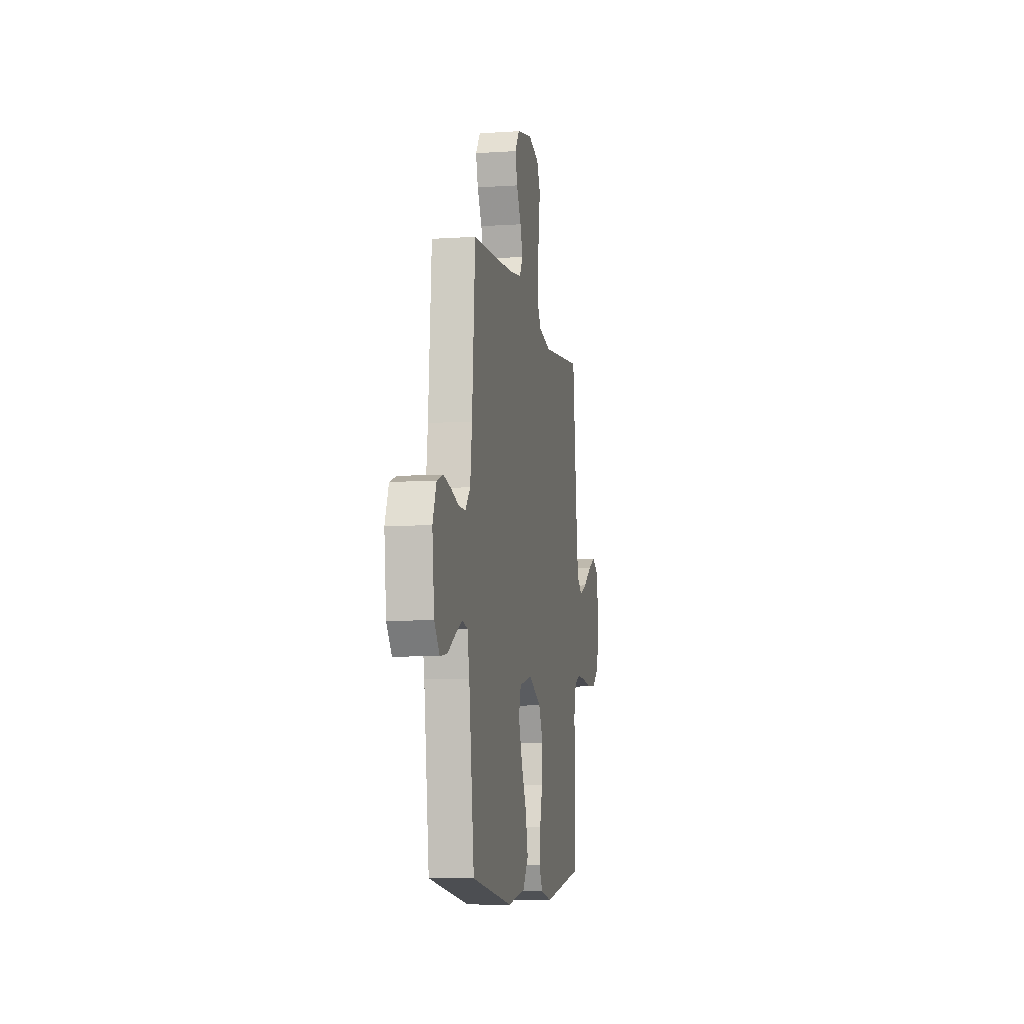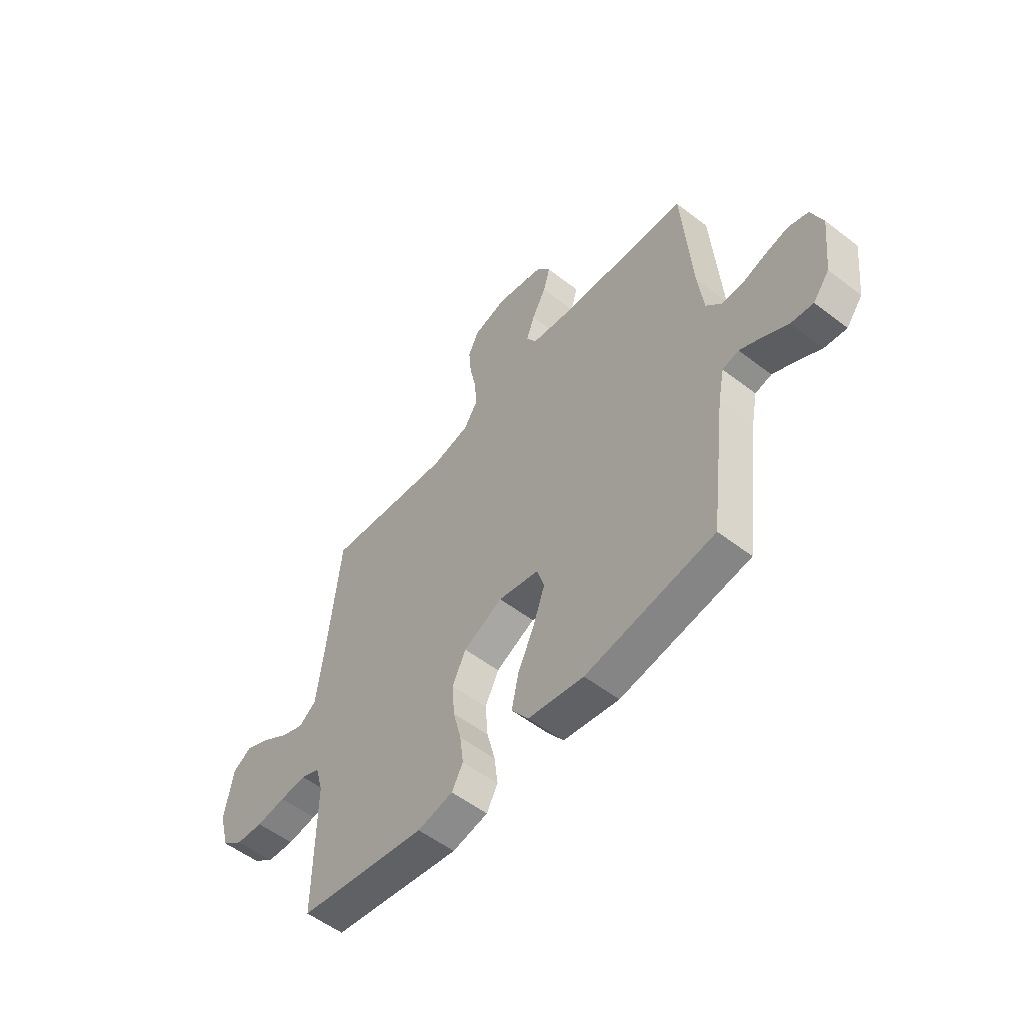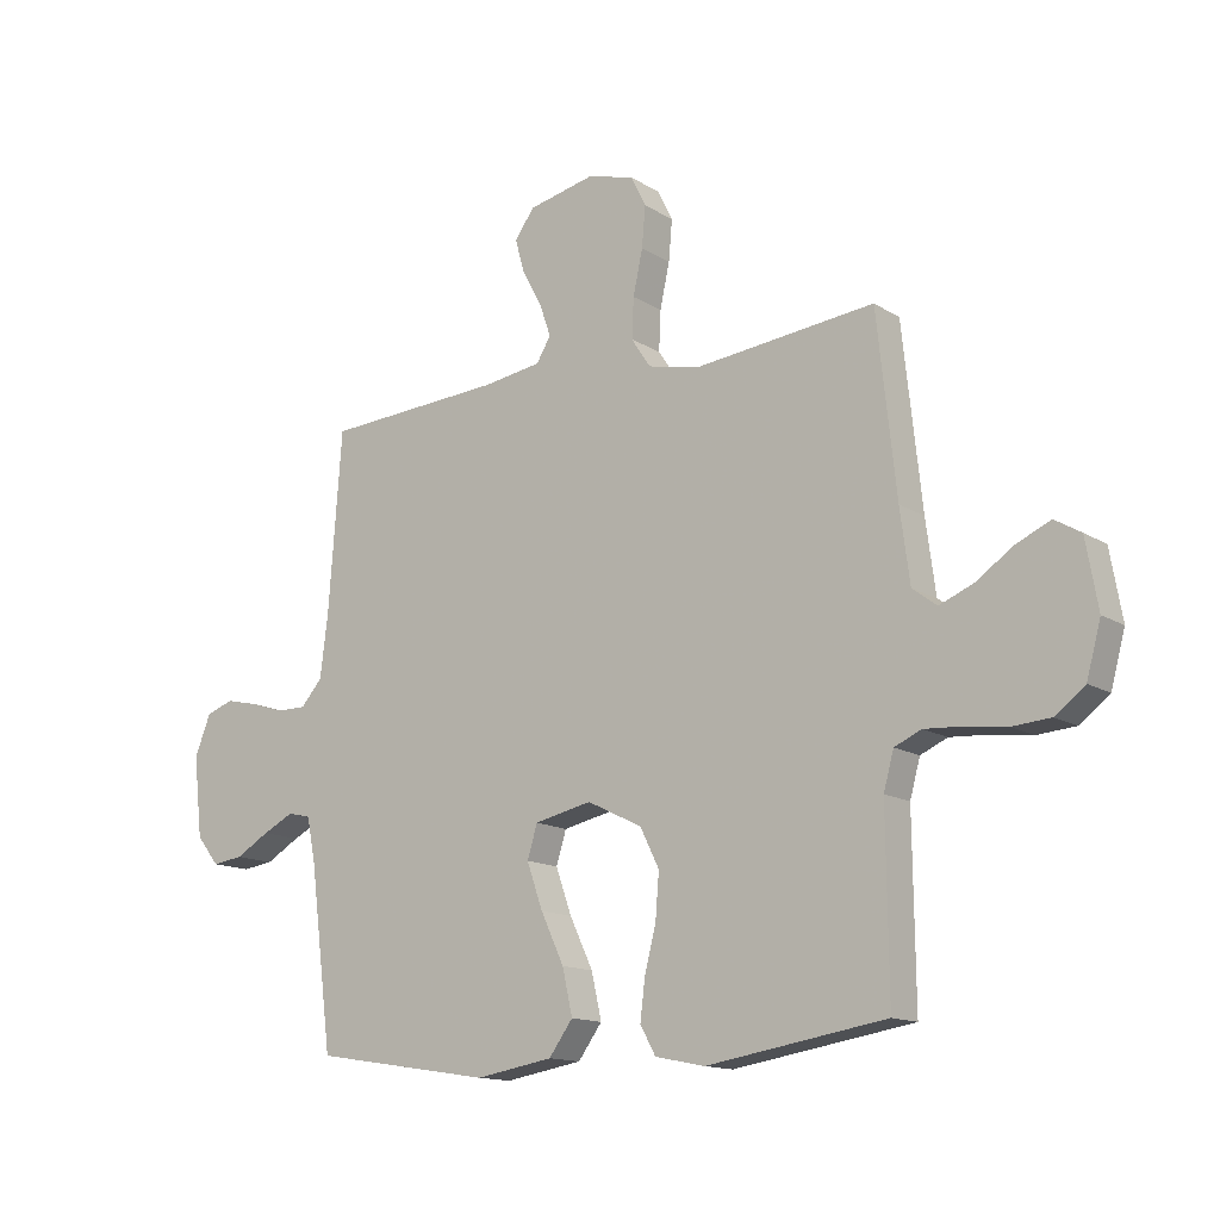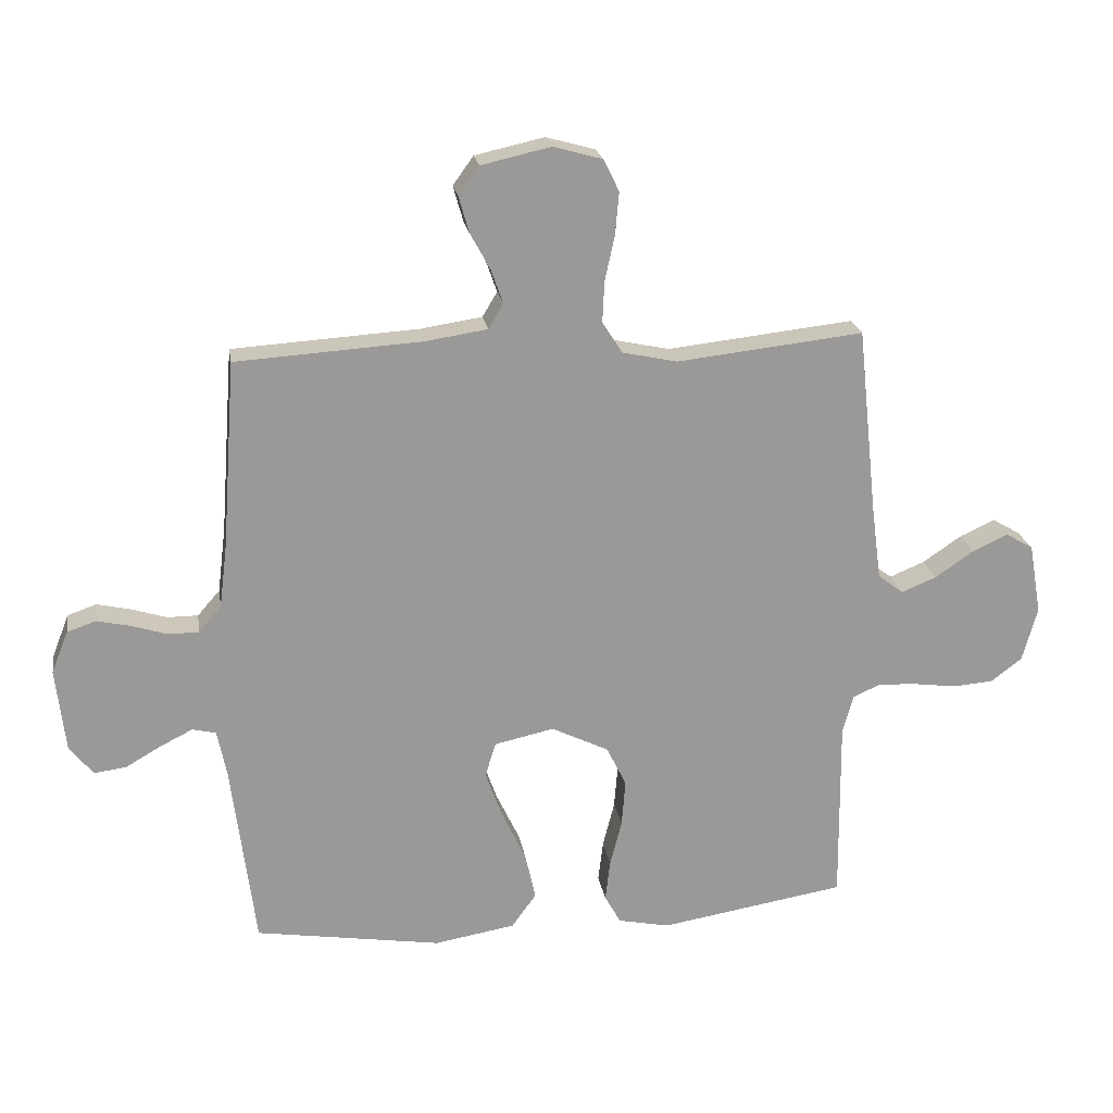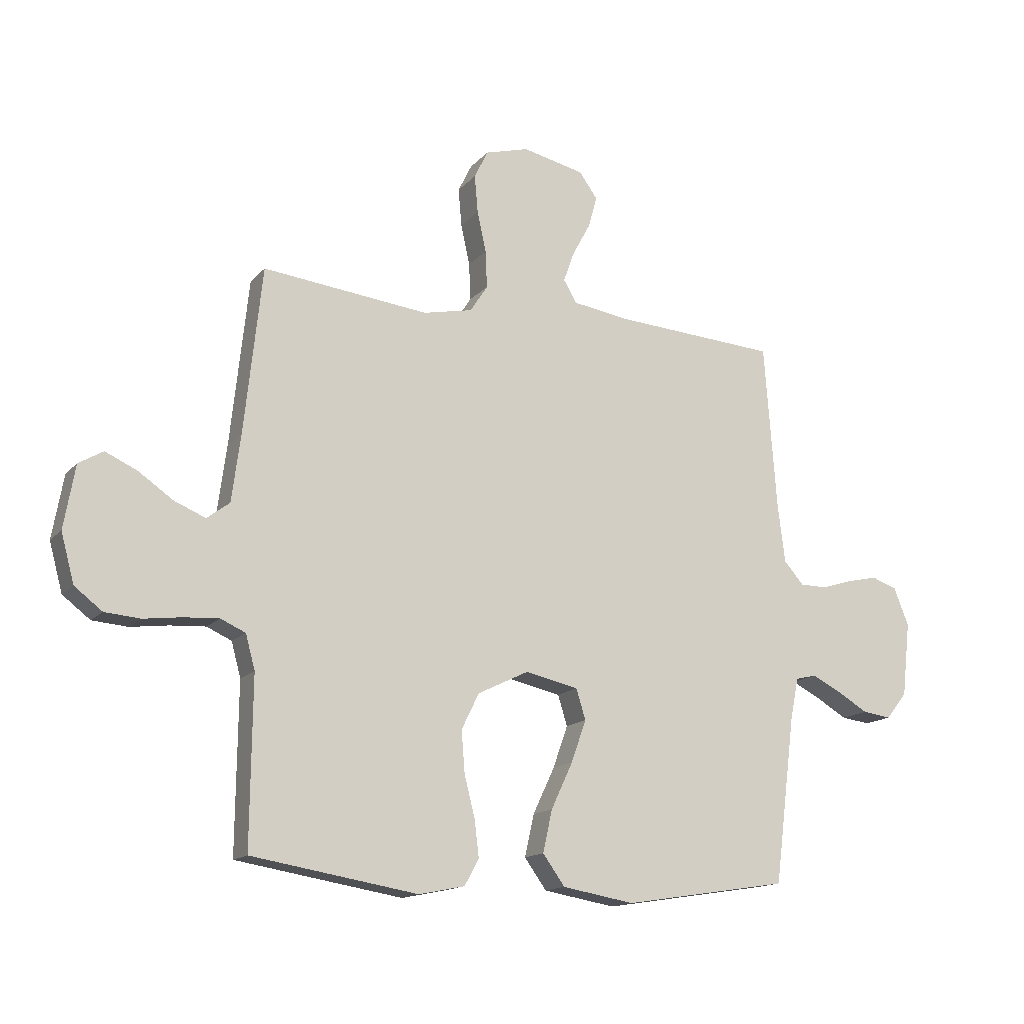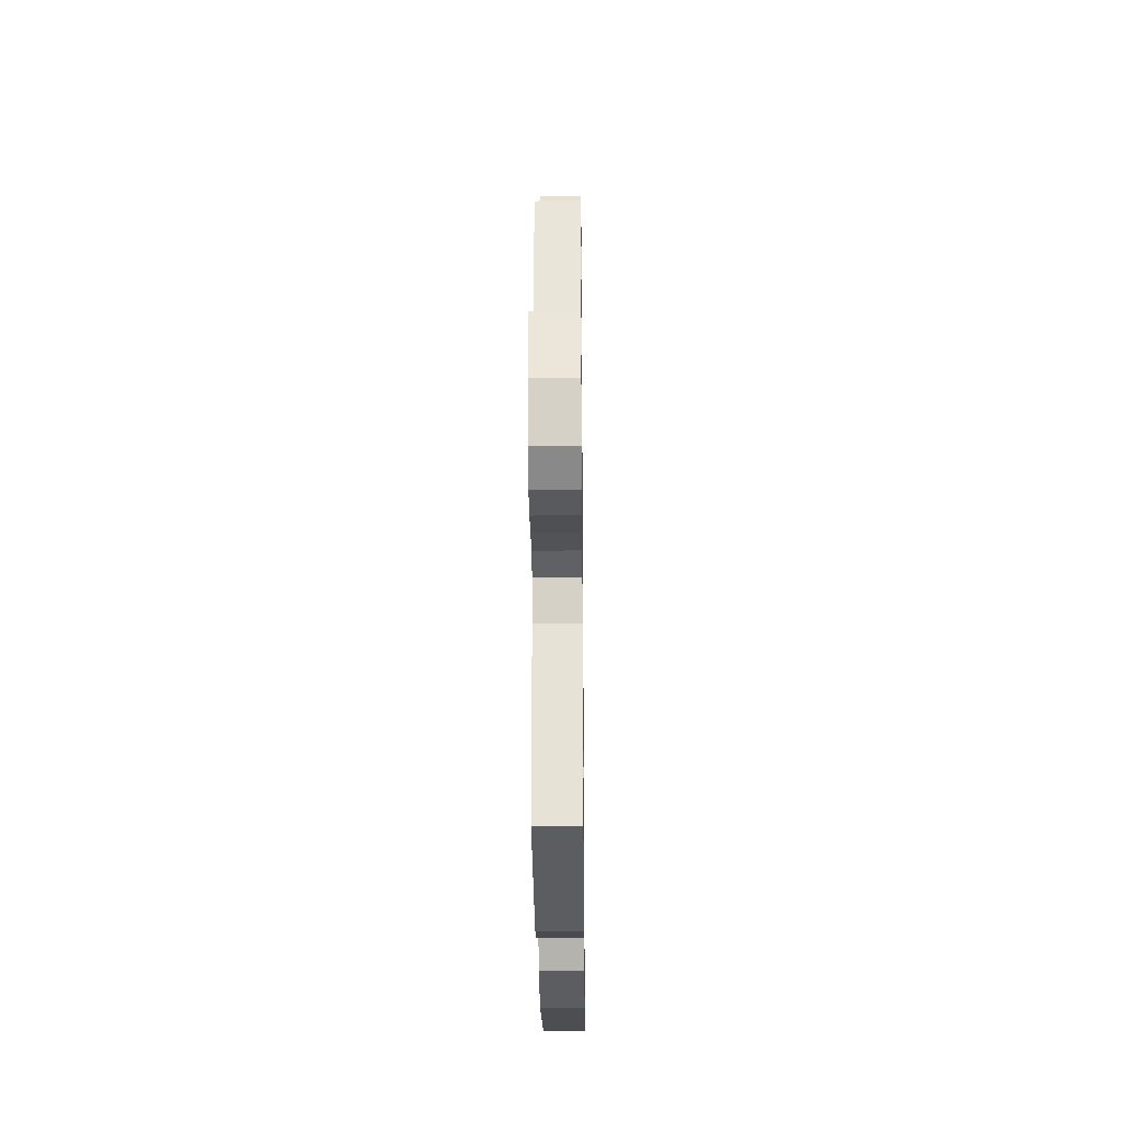
<metadata>
{"format":"obj","ext":"obj","renderer":"f3d","projection":"perspective","resolution":1024,"background":"white","views":[{"elev":-8.1,"azim":100.4,"up":"+Z"},{"elev":-54.4,"azim":50.8,"up":"+Z"},{"elev":-13.9,"azim":-143.5,"up":"+Z"},{"elev":21.4,"azim":170.9,"up":"+Z"},{"elev":-14.9,"azim":-26.0,"up":"+Z"},{"elev":-26.1,"azim":-89.4,"up":"+Z"}]}
</metadata>
<code>
v 0.5 0.07 0.5
v 0.522 0.07 0.2
v 0.535 0.07 0.095
v 0.571 0.07 0.054
v 0.621 0.07 0.054
v 0.678 0.07 0.072
v 0.732 0.07 0.084
v 0.778 0.07 0.068
v 0.805 0.07 0
v 0.79 0.07 -0.134
v 0.752 0.07 -0.182
v 0.7 0.07 -0.175
v 0.643 0.07 -0.142
v 0.591 0.07 -0.116
v 0.553 0.07 -0.125
v 0.538 0.07 -0.2
v 0.5 0.07 -0.5
v 0.2 0.07 -0.547
v 0.07 0.07 -0.525
v 0.03 0.07 -0.47
v 0.047 0.07 -0.394
v 0.086 0.07 -0.311
v 0.113 0.07 -0.235
v 0.096 0.07 -0.18
v 0 0.07 -0.159
v -0.092 0.07 -0.204
v -0.124 0.07 -0.269
v -0.118 0.07 -0.344
v -0.099 0.07 -0.419
v -0.091 0.07 -0.485
v -0.117 0.07 -0.532
v -0.2 0.07 -0.549
v -0.5 0.07 -0.5
v -0.497 0.07 -0.2
v -0.514 0.07 -0.138
v -0.559 0.07 -0.118
v -0.622 0.07 -0.122
v -0.691 0.07 -0.131
v -0.755 0.07 -0.126
v -0.805 0.07 -0.088
v -0.829 0.07 0
v -0.809 0.07 0.114
v -0.765 0.07 0.14
v -0.708 0.07 0.114
v -0.645 0.07 0.071
v -0.589 0.07 0.048
v -0.548 0.07 0.079
v -0.532 0.07 0.2
v -0.5 0.07 0.5
v -0.2 0.07 0.467
v -0.111 0.07 0.486
v -0.079 0.07 0.535
v -0.082 0.07 0.602
v -0.098 0.07 0.676
v -0.104 0.07 0.744
v -0.079 0.07 0.795
v 0 0.07 0.817
v 0.112 0.07 0.792
v 0.145 0.07 0.746
v 0.129 0.07 0.689
v 0.096 0.07 0.628
v 0.077 0.07 0.574
v 0.101 0.07 0.534
v 0.2 0.07 0.519
v 0.5 0 0.5
v 0.522 0 0.2
v 0.535 0 0.095
v 0.571 0 0.054
v 0.621 0 0.054
v 0.678 0 0.072
v 0.732 0 0.084
v 0.778 0 0.068
v 0.805 0 0
v 0.79 0 -0.134
v 0.752 0 -0.182
v 0.7 0 -0.175
v 0.643 0 -0.142
v 0.591 0 -0.116
v 0.553 0 -0.125
v 0.538 0 -0.2
v 0.5 0 -0.5
v 0.2 0 -0.547
v 0.07 0 -0.525
v 0.03 0 -0.47
v 0.047 0 -0.394
v 0.086 0 -0.311
v 0.113 0 -0.235
v 0.096 0 -0.18
v 0 0 -0.159
v -0.092 0 -0.204
v -0.124 0 -0.269
v -0.118 0 -0.344
v -0.099 0 -0.419
v -0.091 0 -0.485
v -0.117 0 -0.532
v -0.2 0 -0.549
v -0.5 0 -0.5
v -0.497 0 -0.2
v -0.514 0 -0.138
v -0.559 0 -0.118
v -0.622 0 -0.122
v -0.691 0 -0.131
v -0.755 0 -0.126
v -0.805 0 -0.088
v -0.829 0 0
v -0.809 0 0.114
v -0.765 0 0.14
v -0.708 0 0.114
v -0.645 0 0.071
v -0.589 0 0.048
v -0.548 0 0.079
v -0.532 0 0.2
v -0.5 0 0.5
v -0.2 0 0.467
v -0.111 0 0.486
v -0.079 0 0.535
v -0.082 0 0.602
v -0.098 0 0.676
v -0.104 0 0.744
v -0.079 0 0.795
v 0 0 0.817
v 0.112 0 0.792
v 0.145 0 0.746
v 0.129 0 0.689
v 0.096 0 0.628
v 0.077 0 0.574
v 0.101 0 0.534
v 0.2 0 0.519
f 58 59 60 61
f 58 61 62
f 57 58 62
f 56 57 62
f 53 54 55 56
f 52 53 56 62
f 51 52 62 63
f 48 49 50
f 47 48 50 51
f 42 43 44 45
f 42 45 46
f 41 42 46
f 40 41 46
f 37 38 39 40
f 36 37 40 46
f 35 36 46 47
f 31 32 33 34
f 28 29 30 31
f 27 28 31 34
f 26 27 34 35
f 19 20 21 22
f 19 22 23
f 16 17 18 19
f 15 16 19 23
f 10 11 12 13
f 10 13 14
f 9 10 14
f 8 9 14 15
f 5 6 7 8
f 64 1 2
f 64 2 3
f 63 64 3
f 51 63 3 4
f 47 51 4
f 25 26 35 47
f 24 25 47 4
f 23 24 4 5
f 5 8 15 23
f 125 124 123 122
f 126 125 122
f 126 122 121
f 126 121 120
f 120 119 118 117
f 126 120 117 116
f 127 126 116 115
f 114 113 112
f 115 114 112 111
f 109 108 107 106
f 110 109 106
f 110 106 105
f 110 105 104
f 104 103 102 101
f 110 104 101 100
f 111 110 100 99
f 98 97 96 95
f 95 94 93 92
f 98 95 92 91
f 99 98 91 90
f 86 85 84 83
f 87 86 83
f 83 82 81 80
f 87 83 80 79
f 77 76 75 74
f 78 77 74
f 78 74 73
f 79 78 73 72
f 72 71 70 69
f 66 65 128
f 67 66 128
f 67 128 127
f 68 67 127 115
f 68 115 111
f 111 99 90 89
f 68 111 89 88
f 69 68 88 87
f 87 79 72 69
f 1 65 66 2
f 2 66 67 3
f 3 67 68 4
f 4 68 69 5
f 5 69 70 6
f 6 70 71 7
f 7 71 72 8
f 8 72 73 9
f 9 73 74 10
f 10 74 75 11
f 11 75 76 12
f 12 76 77 13
f 13 77 78 14
f 14 78 79 15
f 15 79 80 16
f 16 80 81 17
f 17 81 82 18
f 18 82 83 19
f 19 83 84 20
f 20 84 85 21
f 21 85 86 22
f 22 86 87 23
f 23 87 88 24
f 24 88 89 25
f 25 89 90 26
f 26 90 91 27
f 27 91 92 28
f 28 92 93 29
f 29 93 94 30
f 30 94 95 31
f 31 95 96 32
f 32 96 97 33
f 33 97 98 34
f 34 98 99 35
f 35 99 100 36
f 36 100 101 37
f 37 101 102 38
f 38 102 103 39
f 39 103 104 40
f 40 104 105 41
f 41 105 106 42
f 42 106 107 43
f 43 107 108 44
f 44 108 109 45
f 45 109 110 46
f 46 110 111 47
f 47 111 112 48
f 48 112 113 49
f 49 113 114 50
f 50 114 115 51
f 51 115 116 52
f 52 116 117 53
f 53 117 118 54
f 54 118 119 55
f 55 119 120 56
f 56 120 121 57
f 57 121 122 58
f 58 122 123 59
f 59 123 124 60
f 60 124 125 61
f 61 125 126 62
f 62 126 127 63
f 63 127 128 64
f 64 128 65 1

</code>
